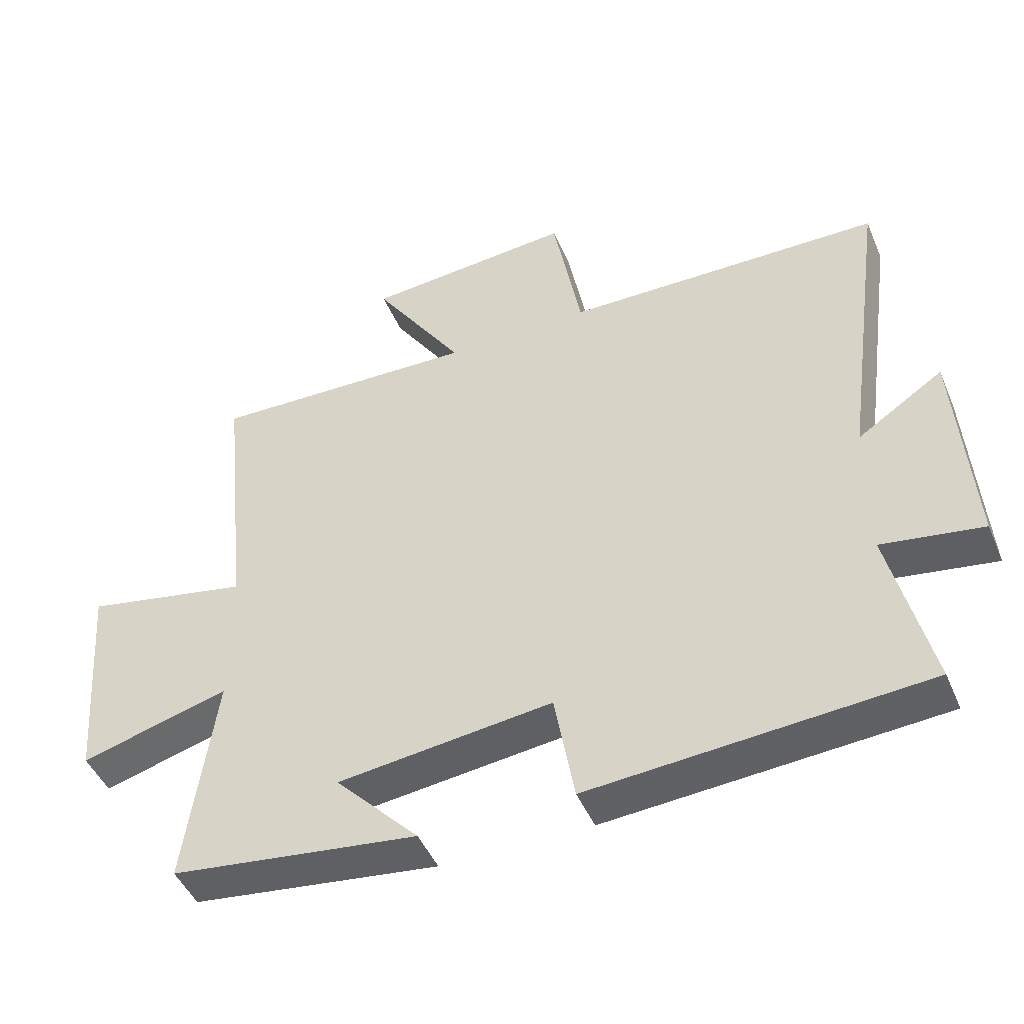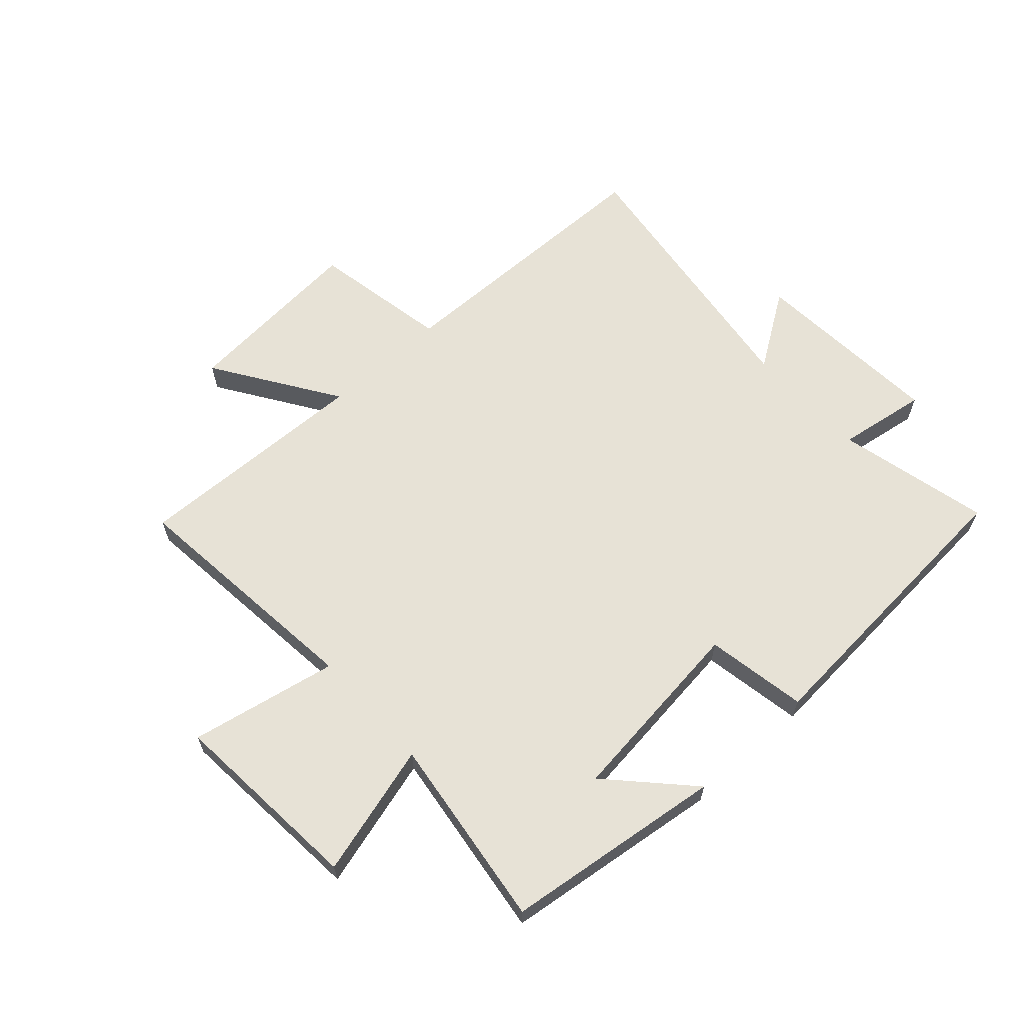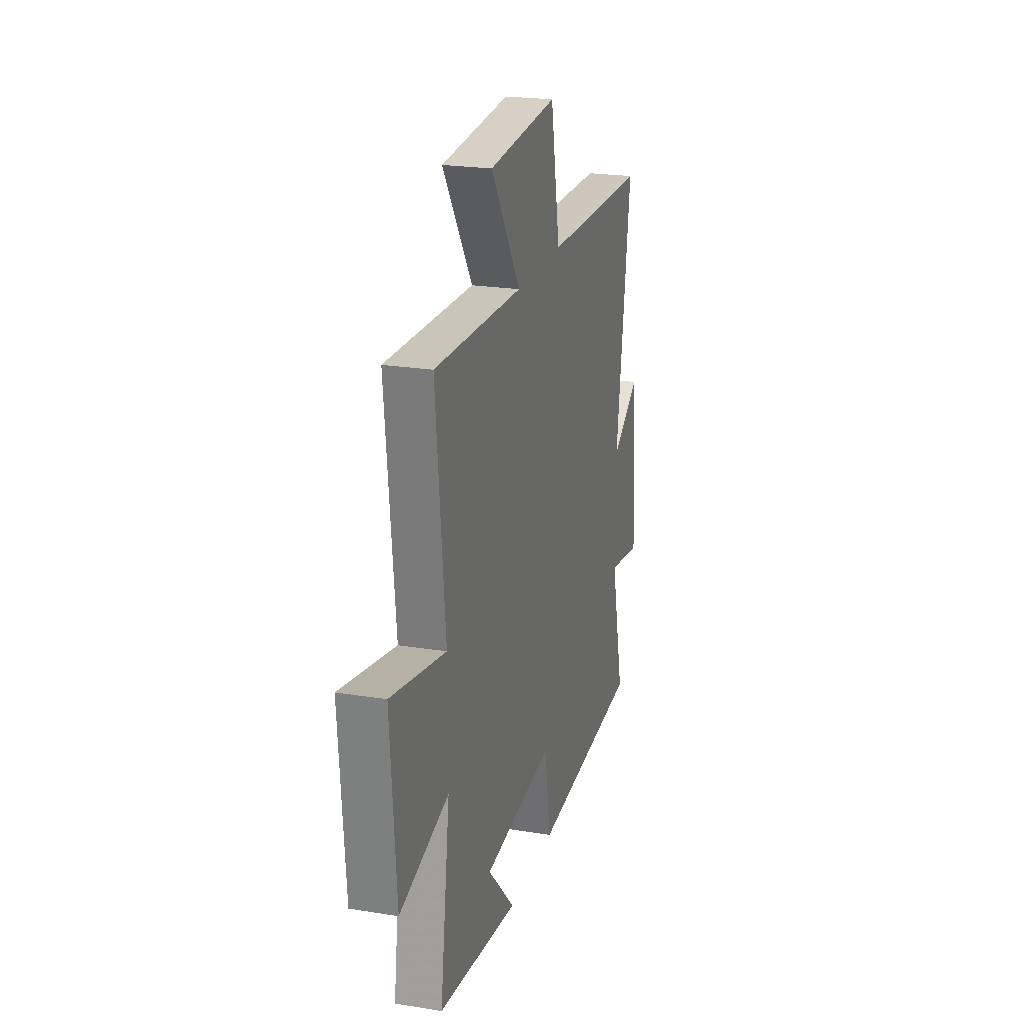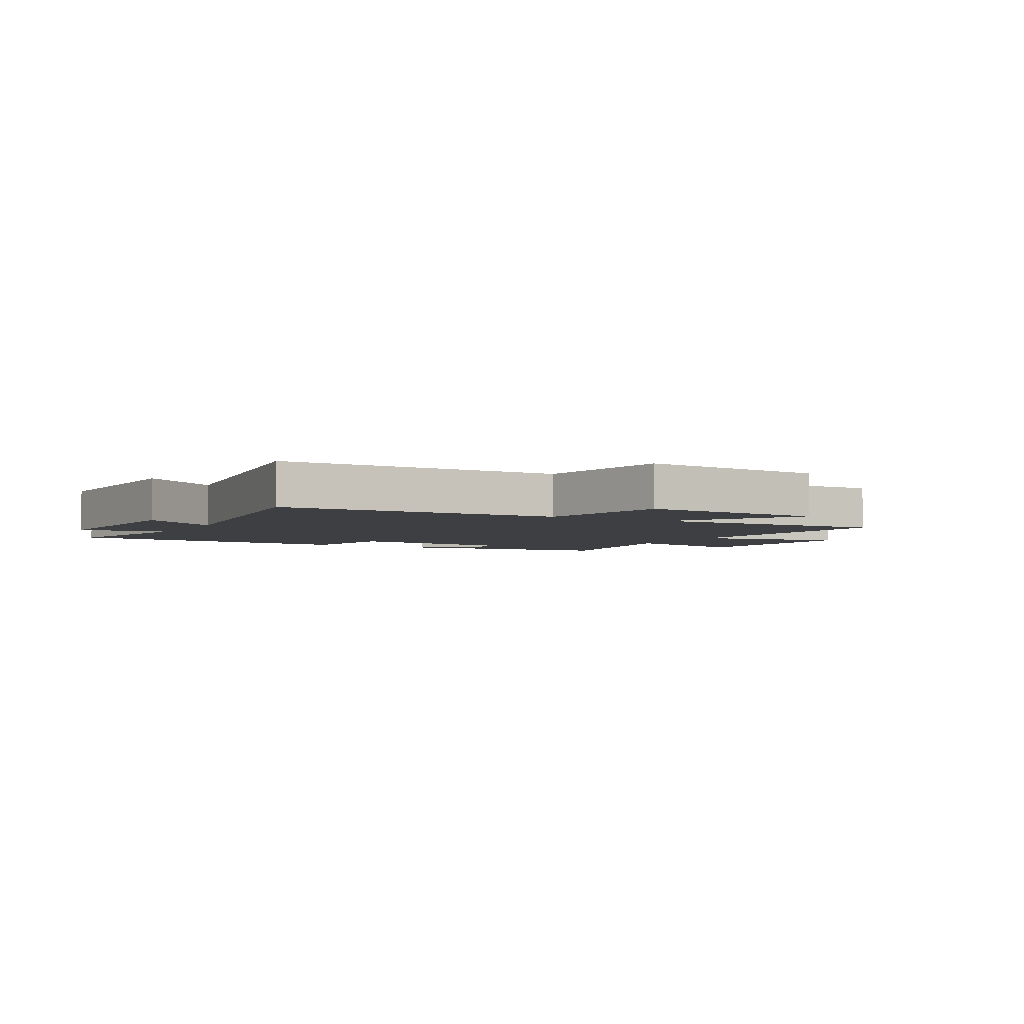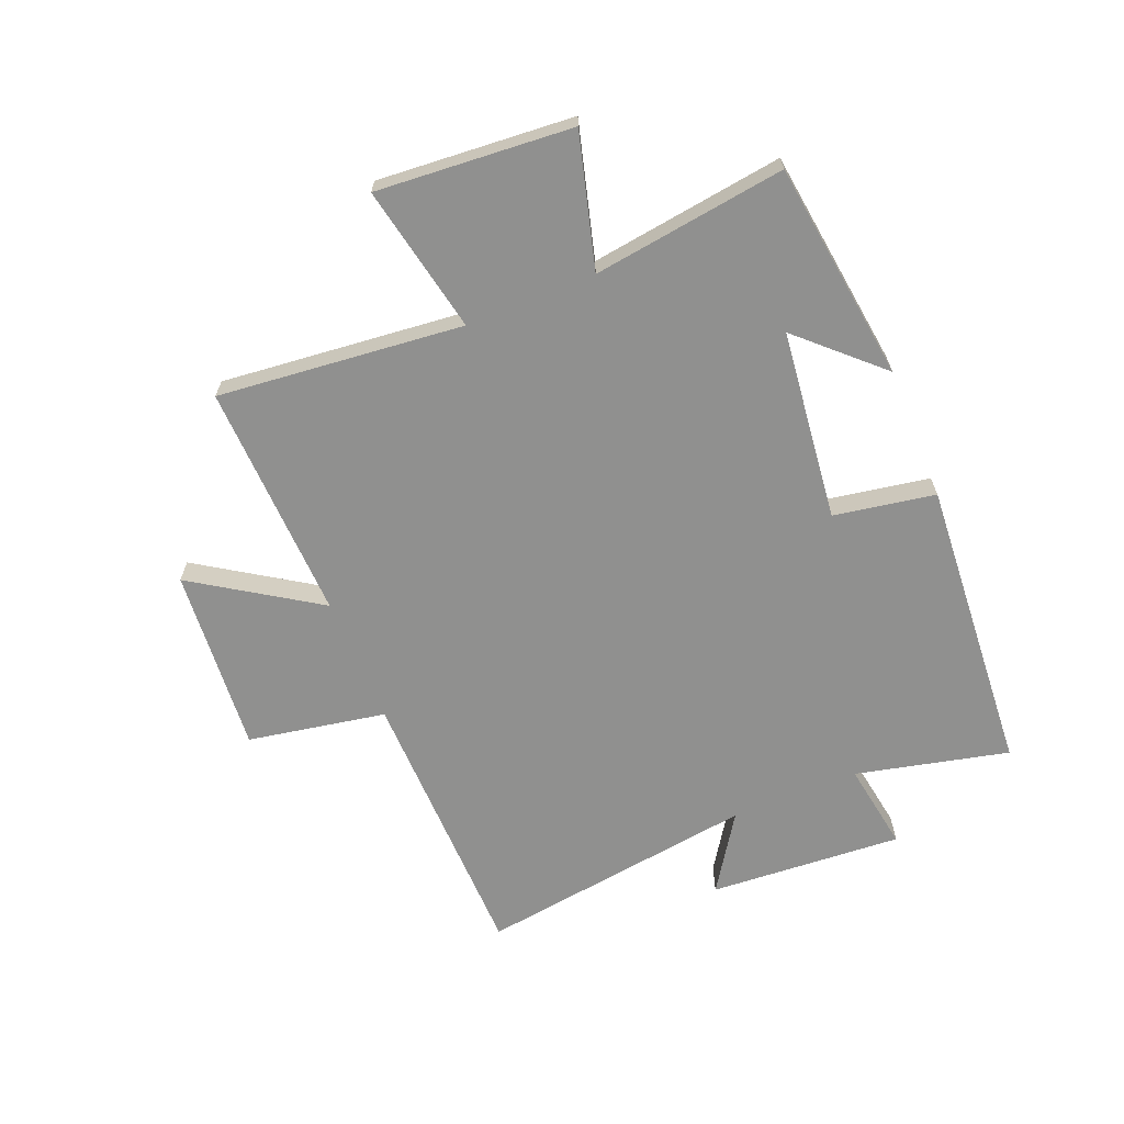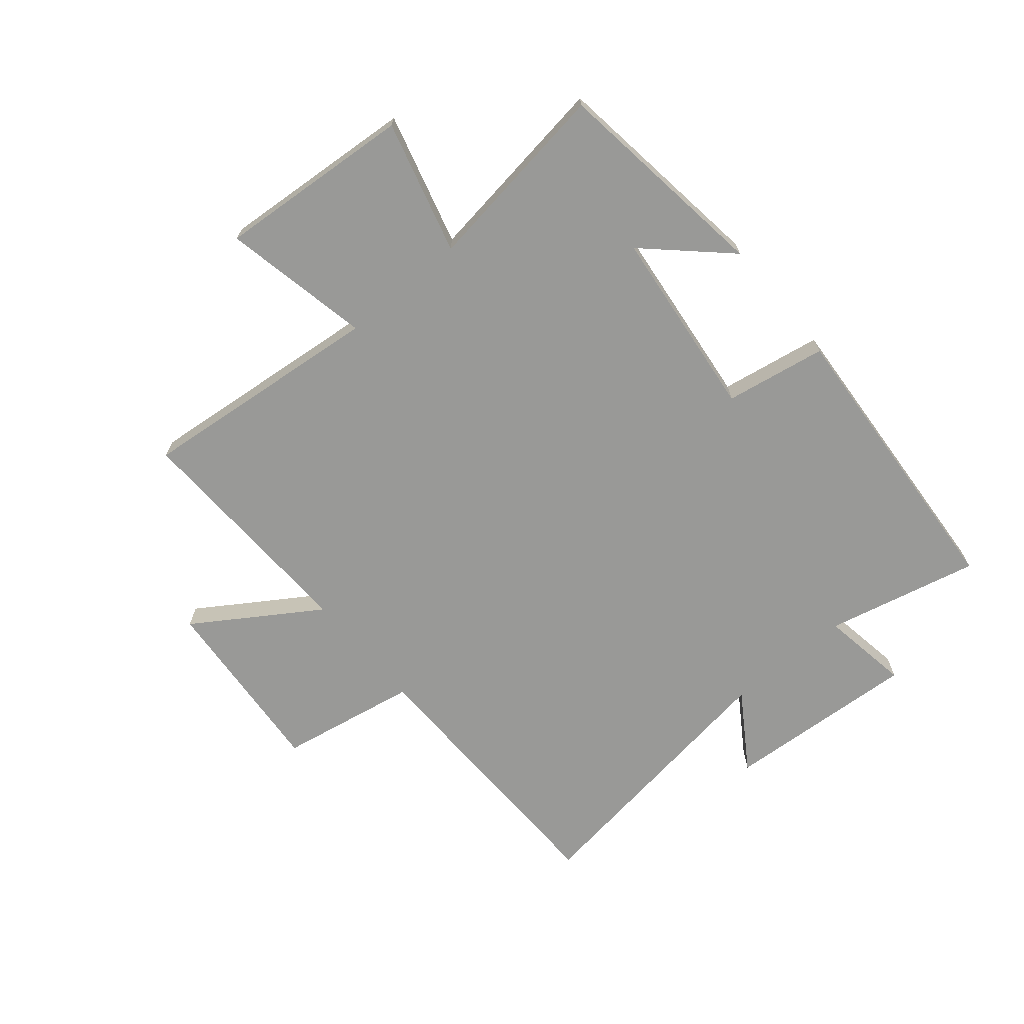
<metadata>
{"format":"obj","ext":"obj","renderer":"f3d","projection":"perspective","resolution":1024,"background":"white","views":[{"elev":-46.7,"azim":-157.6,"up":"+Z"},{"elev":63.0,"azim":137.7,"up":"+Y"},{"elev":22.4,"azim":105.7,"up":"+Z"},{"elev":-3.9,"azim":-28.9,"up":"+Y"},{"elev":-65.5,"azim":112.3,"up":"+Y"},{"elev":-68.8,"azim":130.1,"up":"+Y"}]}
</metadata>
<code>
v -0.566 0.07 0.492
v -0.085 0.07 0.5
v -0.042 0.07 0.735
v 0.274 0.07 0.709
v 0.137 0.07 0.5
v 0.543 0.07 0.513
v 0.5 0.07 0.096
v 0.751 0.07 0.146
v 0.725 0.07 -0.186
v 0.5 0.07 -0.124
v 0.545 0.07 -0.452
v 0.172 0.07 -0.5
v 0.298 0.07 -0.366
v -0.026 0.07 -0.328
v -0.056 0.07 -0.5
v -0.561 0.07 -0.464
v -0.5 0.07 -0.204
v -0.652 0.07 -0.228
v -0.63 0.07 0.102
v -0.5 0.07 0.016
v -0.566 0 0.492
v -0.085 0 0.5
v -0.042 0 0.735
v 0.274 0 0.709
v 0.137 0 0.5
v 0.543 0 0.513
v 0.5 0 0.096
v 0.751 0 0.146
v 0.725 0 -0.186
v 0.5 0 -0.124
v 0.545 0 -0.452
v 0.172 0 -0.5
v 0.298 0 -0.366
v -0.026 0 -0.328
v -0.056 0 -0.5
v -0.561 0 -0.464
v -0.5 0 -0.204
v -0.652 0 -0.228
v -0.63 0 0.102
v -0.5 0 0.016
f 17 18 19 20
f 14 15 16 17
f 13 14 17 20
f 11 12 13
f 10 11 13 20
f 7 8 9 10
f 7 10 20 1
f 5 6 7
f 2 3 4 5
f 1 2 5 7
f 40 39 38 37
f 37 36 35 34
f 40 37 34 33
f 33 32 31
f 40 33 31 30
f 30 29 28 27
f 21 40 30 27
f 27 26 25
f 25 24 23 22
f 27 25 22 21
f 1 21 22 2
f 2 22 23 3
f 3 23 24 4
f 4 24 25 5
f 5 25 26 6
f 6 26 27 7
f 7 27 28 8
f 8 28 29 9
f 9 29 30 10
f 10 30 31 11
f 11 31 32 12
f 12 32 33 13
f 13 33 34 14
f 14 34 35 15
f 15 35 36 16
f 16 36 37 17
f 17 37 38 18
f 18 38 39 19
f 19 39 40 20
f 20 40 21 1

</code>
